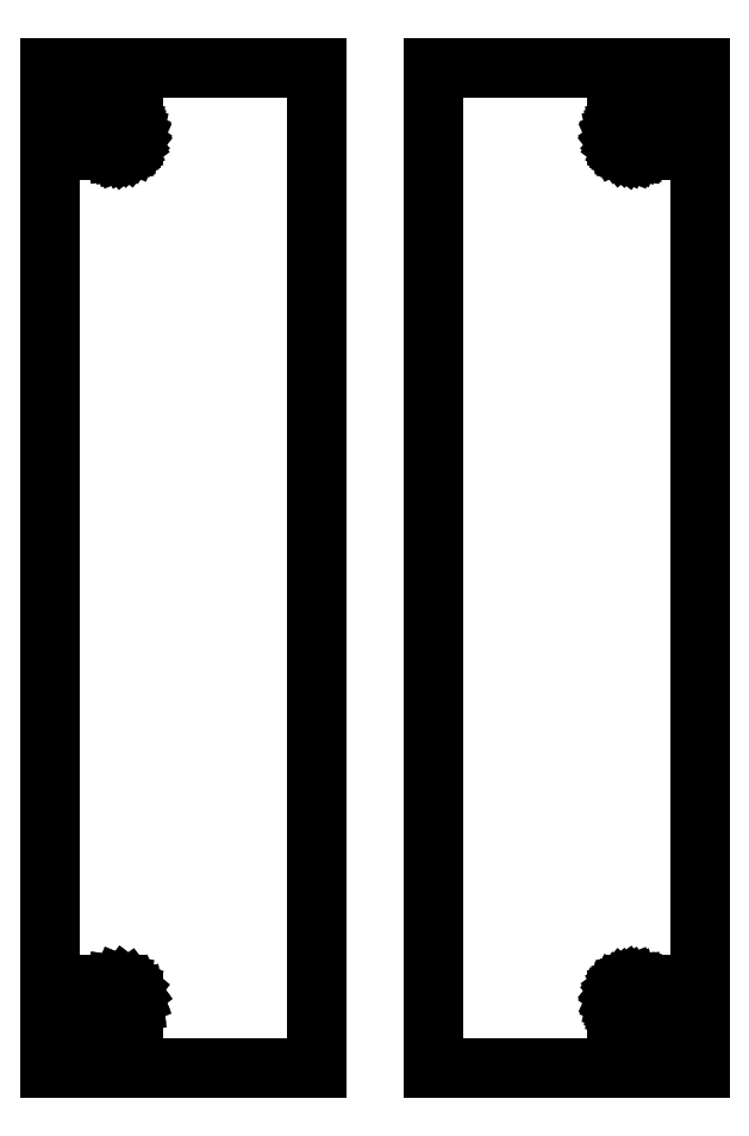
<metadata>
{"format":"dxf","ext":"dxf","renderer":"ezdxf+matplotlib","layout":"modelspace","background":"white","min_lineweight":24,"dpi":150}
</metadata>
<code>
0
SECTION
2
ENTITIES
0
LINE
8
Mesh_cs003
10
14.9
20
285.2
30
11.9
11
0.4967
21
285.2
31
11.9
0
LINE
8
Mesh_cs003
10
0.4967
20
285.2
30
11.9
11
-5.551e-17
21
285.2
31
11.9
0
LINE
8
Mesh_cs003
10
-6.667e-17
20
285.2
30
11.9
11
-6.667e-17
21
299.6
31
11.9
0
LINE
8
Mesh_cs003
10
-6.667e-17
20
299.6
30
11.9
11
0
21
300.1
31
11.9
0
LINE
8
Mesh_cs003
10
0
20
300.1
30
11.9
11
0.4967
21
300.1
31
11.9
0
LINE
8
Mesh_cs003
10
0.4967
20
300.1
30
11.9
11
14.9
21
300.1
31
11.9
0
LINE
8
Mesh_cs003
10
14.9
20
300.1
30
11.9
11
14.9
21
285.7
31
11.9
0
LINE
8
Mesh_cs003
10
14.9
20
285.7
30
11.9
11
14.9
21
285.2
31
11.9
0
LINE
8
Mesh_cs003
10
80
20
300.1
30
11.9
11
80
21
30.01
31
11.9
0
LINE
8
Mesh_cs003
10
80
20
30.01
30
11.9
11
80
21
0
31
11.9
0
LINE
8
Mesh_cs003
10
80
20
0
30
11.9
11
30.41
21
0
31
11.9
0
LINE
8
Mesh_cs003
10
30.41
20
0
30
11.9
11
24.9
21
0
31
11.9
0
LINE
8
Mesh_cs003
10
24.9
20
0
30
11.9
11
24.9
21
19.24
31
11.9
0
LINE
8
Mesh_cs003
10
24.9
20
19.24
30
11.9
11
24.9
21
19.9
31
11.9
0
LINE
8
Mesh_cs003
10
24.9
20
19.9
30
11.9
11
24.74
21
21.15
31
11.9
0
LINE
8
Mesh_cs003
10
24.74
20
21.15
30
11.9
11
24.73
21
21.19
31
11.9
0
LINE
8
Mesh_cs003
10
24.73
20
21.19
30
11.9
11
24.25
21
22.36
31
11.9
0
LINE
8
Mesh_cs003
10
24.25
20
22.36
30
11.9
11
24.23
21
22.4
31
11.9
0
LINE
8
Mesh_cs003
10
24.23
20
22.4
30
11.9
11
23.46
21
23.4
31
11.9
0
LINE
8
Mesh_cs003
10
23.46
20
23.4
30
11.9
11
23.44
21
23.44
31
11.9
0
LINE
8
Mesh_cs003
10
23.44
20
23.44
30
11.9
11
22.43
21
24.2
31
11.9
0
LINE
8
Mesh_cs003
10
22.43
20
24.2
30
11.9
11
22.4
21
24.23
31
11.9
0
LINE
8
Mesh_cs003
10
22.4
20
24.23
30
11.9
11
21.23
21
24.71
31
11.9
0
LINE
8
Mesh_cs003
10
21.23
20
24.71
30
11.9
11
21.19
21
24.73
31
11.9
0
LINE
8
Mesh_cs003
10
21.19
20
24.73
30
11.9
11
19.94
21
24.89
31
11.9
0
LINE
8
Mesh_cs003
10
19.94
20
24.89
30
11.9
11
19.9
21
24.9
31
11.9
0
LINE
8
Mesh_cs003
10
19.9
20
24.9
30
11.9
11
19.24
21
24.9
31
11.9
0
LINE
8
Mesh_cs003
10
19.24
20
24.9
30
11.9
11
0
21
24.9
31
11.9
0
LINE
8
Mesh_cs003
10
0
20
24.9
30
11.9
11
3.333e-17
21
33.24
31
11.9
0
LINE
8
Mesh_cs003
10
3.333e-17
20
33.24
30
11.9
11
3.333e-17
21
275.2
31
11.9
0
LINE
8
Mesh_cs003
10
3.333e-17
20
275.2
30
11.9
11
19.24
21
275.2
31
11.9
0
LINE
8
Mesh_cs003
10
19.24
20
275.2
30
11.9
11
19.9
21
275.2
31
11.9
0
LINE
8
Mesh_cs003
10
19.9
20
275.2
30
11.9
11
21.14
21
275.3
31
11.9
0
LINE
8
Mesh_cs003
10
21.14
20
275.3
30
11.9
11
21.15
21
275.3
31
11.9
0
LINE
8
Mesh_cs003
10
21.15
20
275.3
30
11.9
11
21.19
21
275.3
31
11.9
0
LINE
8
Mesh_cs003
10
21.19
20
275.3
30
11.9
11
22.33
21
275.8
31
11.9
0
LINE
8
Mesh_cs003
10
22.33
20
275.8
30
11.9
11
22.36
21
275.8
31
11.9
0
LINE
8
Mesh_cs003
10
22.36
20
275.8
30
11.9
11
23.35
21
276.6
31
11.9
0
LINE
8
Mesh_cs003
10
23.35
20
276.6
30
11.9
11
23.38
21
276.6
31
11.9
0
LINE
8
Mesh_cs003
10
23.38
20
276.6
30
11.9
11
24.15
21
277.5
31
11.9
0
LINE
8
Mesh_cs003
10
24.15
20
277.5
30
11.9
11
24.17
21
277.6
31
11.9
0
LINE
8
Mesh_cs003
10
24.17
20
277.6
30
11.9
11
24.68
21
278.7
31
11.9
0
LINE
8
Mesh_cs003
10
24.68
20
278.7
30
11.9
11
24.69
21
278.7
31
11.9
0
LINE
8
Mesh_cs003
10
24.69
20
278.7
30
11.9
11
24.84
21
279.4
31
11.9
0
LINE
8
Mesh_cs003
10
24.84
20
279.4
30
11.9
11
24.85
21
279.5
31
11.9
0
LINE
8
Mesh_cs003
10
24.85
20
279.5
30
11.9
11
24.9
21
280.2
31
11.9
0
LINE
8
Mesh_cs003
10
24.9
20
280.2
30
11.9
11
24.9
21
299.4
31
11.9
0
LINE
8
Mesh_cs003
10
24.9
20
299.4
30
11.9
11
24.9
21
300.1
31
11.9
0
LINE
8
Mesh_cs003
10
24.9
20
300.1
30
11.9
11
30.41
21
300.1
31
11.9
0
LINE
8
Mesh_cs003
10
30.41
20
300.1
30
11.9
11
80
21
300.1
31
11.9
0
LINE
8
Mesh_cs003
10
14.9
20
14.4
30
11.9
11
14.9
21
0
31
11.9
0
LINE
8
Mesh_cs003
10
14.9
20
0
30
11.9
11
0.4967
21
0
31
11.9
0
LINE
8
Mesh_cs003
10
0.4967
20
0
30
11.9
11
0
21
0
31
11.9
0
LINE
8
Mesh_cs003
10
0
20
0
30
11.9
11
0
21
0.4967
31
11.9
0
LINE
8
Mesh_cs003
10
0
20
0.4967
30
11.9
11
0
21
14.9
31
11.9
0
LINE
8
Mesh_cs003
10
0
20
14.9
30
11.9
11
0.4967
21
14.9
31
11.9
0
LINE
8
Mesh_cs003
10
0.4967
20
14.9
30
11.9
11
14.9
21
14.9
31
11.9
0
LINE
8
Mesh_cs003
10
14.9
20
14.9
30
11.9
11
14.9
21
14.4
31
11.9
0
LINE
8
Mesh_cs003
10
195
20
24.9
30
11.9
11
195
21
33.24
31
11.9
0
LINE
8
Mesh_cs003
10
195
20
33.24
30
11.9
11
195
21
275.2
31
11.9
0
LINE
8
Mesh_cs003
10
195
20
275.2
30
11.9
11
194.3
21
275.2
31
11.9
0
LINE
8
Mesh_cs003
10
194.3
20
275.2
30
11.9
11
175.1
21
275.2
31
11.9
0
LINE
8
Mesh_cs003
10
175.1
20
275.2
30
11.9
11
175.1
21
275.2
31
11.9
0
LINE
8
Mesh_cs003
10
175.1
20
275.2
30
11.9
11
173.9
21
275.3
31
11.9
0
LINE
8
Mesh_cs003
10
173.9
20
275.3
30
11.9
11
173.8
21
275.3
31
11.9
0
LINE
8
Mesh_cs003
10
173.8
20
275.3
30
11.9
11
173.8
21
275.3
31
11.9
0
LINE
8
Mesh_cs003
10
173.8
20
275.3
30
11.9
11
172.7
21
275.8
31
11.9
0
LINE
8
Mesh_cs003
10
172.7
20
275.8
30
11.9
11
172.6
21
275.8
31
11.9
0
LINE
8
Mesh_cs003
10
172.6
20
275.8
30
11.9
11
171.6
21
276.6
31
11.9
0
LINE
8
Mesh_cs003
10
171.6
20
276.6
30
11.9
11
171.6
21
276.6
31
11.9
0
LINE
8
Mesh_cs003
10
171.6
20
276.6
30
11.9
11
170.8
21
277.5
31
11.9
0
LINE
8
Mesh_cs003
10
170.8
20
277.5
30
11.9
11
170.8
21
277.6
31
11.9
0
LINE
8
Mesh_cs003
10
170.8
20
277.6
30
11.9
11
170.3
21
278.7
31
11.9
0
LINE
8
Mesh_cs003
10
170.3
20
278.7
30
11.9
11
170.3
21
278.7
31
11.9
0
LINE
8
Mesh_cs003
10
170.3
20
278.7
30
11.9
11
170.2
21
279.4
31
11.9
0
LINE
8
Mesh_cs003
10
170.2
20
279.4
30
11.9
11
170.2
21
279.5
31
11.9
0
LINE
8
Mesh_cs003
10
170.2
20
279.5
30
11.9
11
170.1
21
280.2
31
11.9
0
LINE
8
Mesh_cs003
10
170.1
20
280.2
30
11.9
11
170.1
21
299.4
31
11.9
0
LINE
8
Mesh_cs003
10
170.1
20
299.4
30
11.9
11
170.1
21
300.1
31
11.9
0
LINE
8
Mesh_cs003
10
170.1
20
300.1
30
11.9
11
164.6
21
300.1
31
11.9
0
LINE
8
Mesh_cs003
10
164.6
20
300.1
30
11.9
11
115
21
300.1
31
11.9
0
LINE
8
Mesh_cs003
10
115
20
300.1
30
11.9
11
115
21
30.01
31
11.9
0
LINE
8
Mesh_cs003
10
115
20
30.01
30
11.9
11
115
21
0
31
11.9
0
LINE
8
Mesh_cs003
10
115
20
0
30
11.9
11
164.6
21
0
31
11.9
0
LINE
8
Mesh_cs003
10
164.6
20
0
30
11.9
11
170.1
21
-1.333e-16
31
11.9
0
LINE
8
Mesh_cs003
10
170.1
20
-1.333e-16
30
11.9
11
170.1
21
19.24
31
11.9
0
LINE
8
Mesh_cs003
10
170.1
20
19.24
30
11.9
11
170.1
21
19.9
31
11.9
0
LINE
8
Mesh_cs003
10
170.1
20
19.9
30
11.9
11
170.2
21
20.6
31
11.9
0
LINE
8
Mesh_cs003
10
170.2
20
20.6
30
11.9
11
170.2
21
20.64
31
11.9
0
LINE
8
Mesh_cs003
10
170.2
20
20.64
30
11.9
11
170.3
21
21.33
31
11.9
0
LINE
8
Mesh_cs003
10
170.3
20
21.33
30
11.9
11
170.3
21
21.37
31
11.9
0
LINE
8
Mesh_cs003
10
170.3
20
21.37
30
11.9
11
170.8
21
22.5
31
11.9
0
LINE
8
Mesh_cs003
10
170.8
20
22.5
30
11.9
11
170.8
21
22.53
31
11.9
0
LINE
8
Mesh_cs003
10
170.8
20
22.53
30
11.9
11
171.6
21
23.49
31
11.9
0
LINE
8
Mesh_cs003
10
171.6
20
23.49
30
11.9
11
171.6
21
23.52
31
11.9
0
LINE
8
Mesh_cs003
10
171.6
20
23.52
30
11.9
11
172.6
21
24.25
31
11.9
0
LINE
8
Mesh_cs003
10
172.6
20
24.25
30
11.9
11
172.7
21
24.27
31
11.9
0
LINE
8
Mesh_cs003
10
172.7
20
24.27
30
11.9
11
173.8
21
24.73
31
11.9
0
LINE
8
Mesh_cs003
10
173.8
20
24.73
30
11.9
11
173.8
21
24.74
31
11.9
0
LINE
8
Mesh_cs003
10
173.8
20
24.74
30
11.9
11
173.9
21
24.74
31
11.9
0
LINE
8
Mesh_cs003
10
173.9
20
24.74
30
11.9
11
175.1
21
24.9
31
11.9
0
LINE
8
Mesh_cs003
10
175.1
20
24.9
30
11.9
11
175.1
21
24.9
31
11.9
0
LINE
8
Mesh_cs003
10
175.1
20
24.9
30
11.9
11
194.3
21
24.9
31
11.9
0
LINE
8
Mesh_cs003
10
194.3
20
24.9
30
11.9
11
195
21
24.9
31
11.9
0
LINE
8
Mesh_cs003
10
195
20
285.2
30
11.9
11
195
21
299.6
31
11.9
0
LINE
8
Mesh_cs003
10
195
20
299.6
30
11.9
11
195
21
300.1
31
11.9
0
LINE
8
Mesh_cs003
10
195
20
300.1
30
11.9
11
194.5
21
300.1
31
11.9
0
LINE
8
Mesh_cs003
10
194.5
20
300.1
30
11.9
11
180.1
21
300.1
31
11.9
0
LINE
8
Mesh_cs003
10
180.1
20
300.1
30
11.9
11
180.1
21
285.7
31
11.9
0
LINE
8
Mesh_cs003
10
180.1
20
285.7
30
11.9
11
180.1
21
285.2
31
11.9
0
LINE
8
Mesh_cs003
10
180.1
20
285.2
30
11.9
11
194.5
21
285.2
31
11.9
0
LINE
8
Mesh_cs003
10
194.5
20
285.2
30
11.9
11
195
21
285.2
31
11.9
0
LINE
8
Mesh_cs003
10
195
20
14.9
30
11.9
11
195
21
0.4967
31
11.9
0
LINE
8
Mesh_cs003
10
195
20
0.4967
30
11.9
11
195
21
0
31
11.9
0
LINE
8
Mesh_cs003
10
195
20
0
30
11.9
11
194.5
21
0
31
11.9
0
LINE
8
Mesh_cs003
10
194.5
20
0
30
11.9
11
180.1
21
0
31
11.9
0
LINE
8
Mesh_cs003
10
180.1
20
0
30
11.9
11
180.1
21
14.4
31
11.9
0
LINE
8
Mesh_cs003
10
180.1
20
14.4
30
11.9
11
180.1
21
14.9
31
11.9
0
LINE
8
Mesh_cs003
10
180.1
20
14.9
30
11.9
11
194.5
21
14.9
31
11.9
0
LINE
8
Mesh_cs003
10
194.5
20
14.9
30
11.9
11
195
21
14.9
31
11.9
0
ENDSEC
0
EOF

</code>
